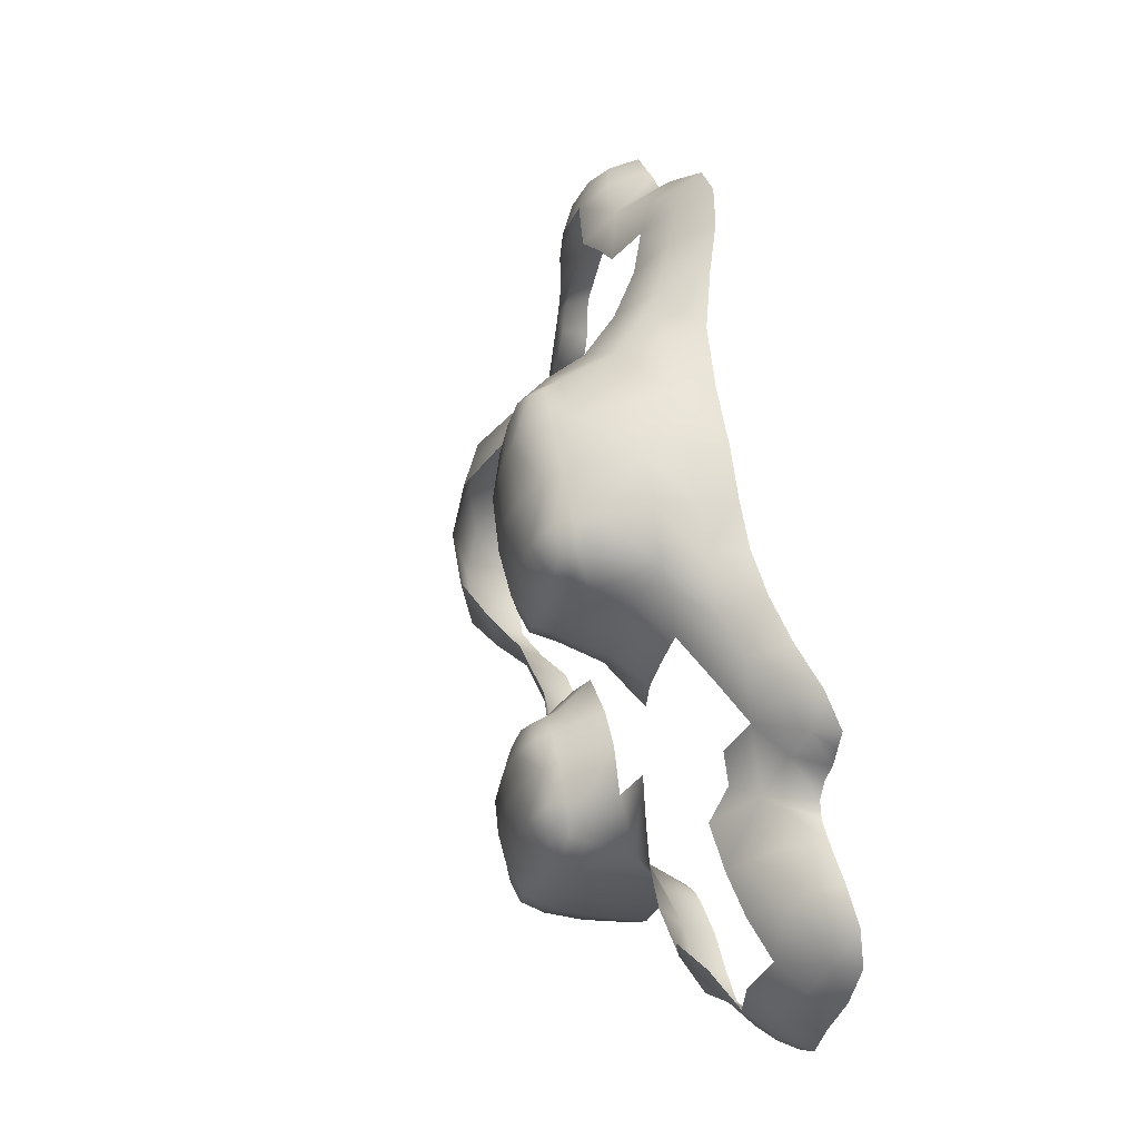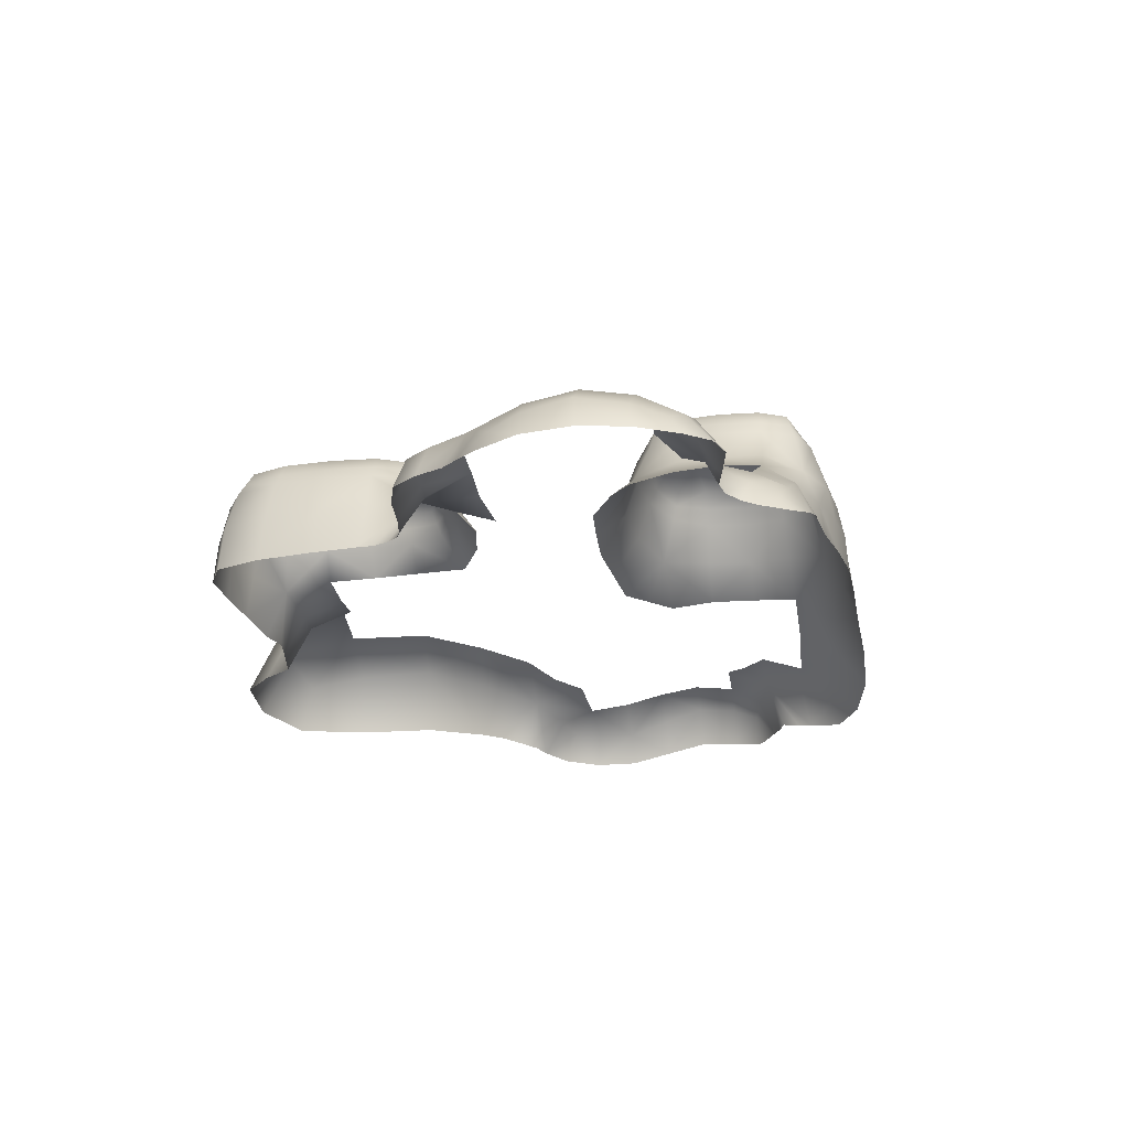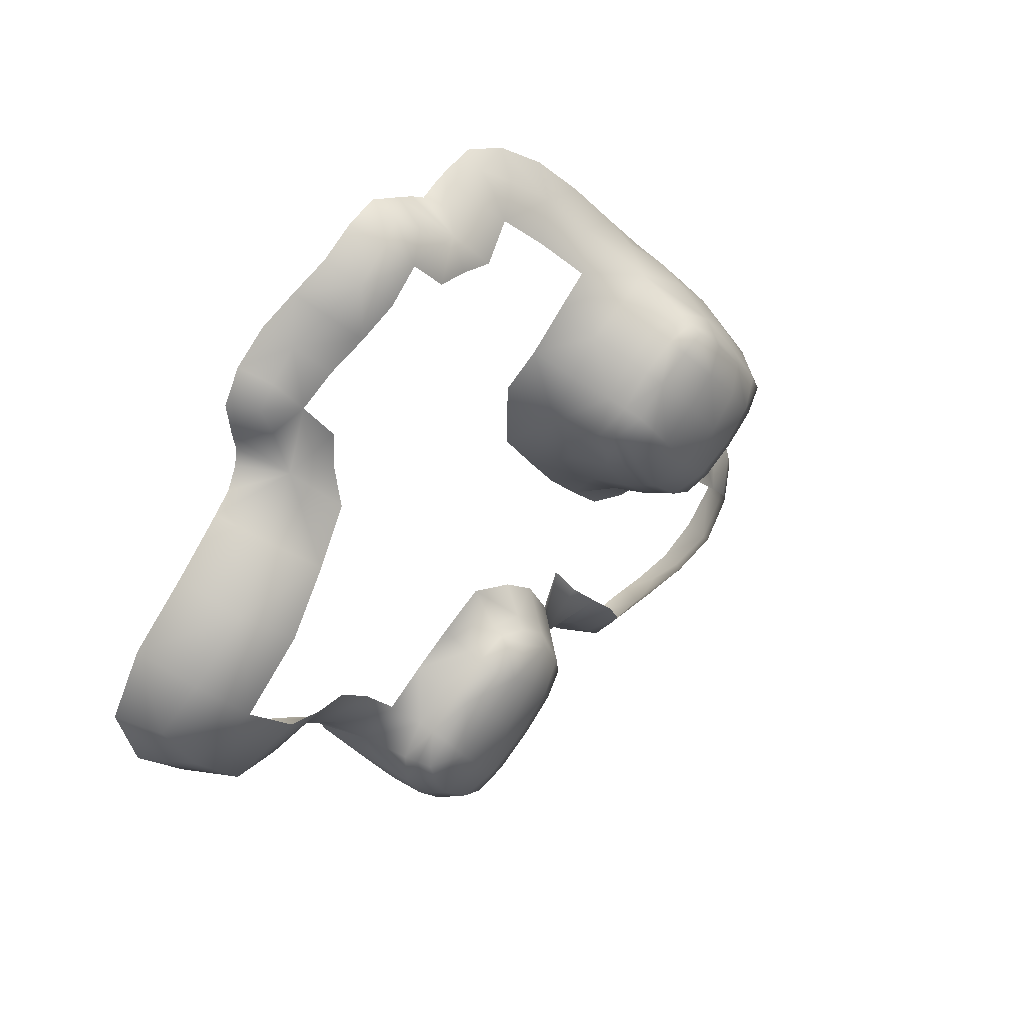
<metadata>
{"format":"obj","ext":"obj","renderer":"f3d","projection":"perspective","resolution":1024,"background":"white","views":[{"elev":10.2,"azim":-106.1,"up":"+Z"},{"elev":-24.3,"azim":-129.3,"up":"+Y"},{"elev":40.3,"azim":136.6,"up":"+Z"}]}
</metadata>
<code>
g er_Room_Roof_01
v 6970 2454 9517
v 7048 2454 9633
v 7017 2553 9651
v 7017 2553 9651
v 6944 2553 9541
v 6970 2454 9517
v 6860 2553 9464
v 6882 2454 9435
v 6771 2446 9378
v 6882 2454 9435
v 6860 2553 9464
v 6770 2553 9431
v 6680 2553 9455
v 6659 2465 9421
v 6569 2465 9484
v 6595 2553 9515
v 6769 2586 9445
v 6692 2591 9471
v 6846 2591 9479
v 6929 2591 9554
v 6846 2591 9479
v 7000 2591 9662
v 6608 2591 9529
v 7019 2553 9871
v 6947 2553 9951
v 6927 2591 9926
v 7000 2591 9849
v 7109 2445 9782
v 7059 2462 9907
v 7051 2553 9769
v 6985 2460 9997
v 7036 2586 9765
v 7000 2591 9662
v 6532 2428 9874
v 6469 2428 9774
v 6503 2553 9758
v 6569 2553 9847
v 6660 2553 9944
v 6631 2428 9977
v 6437 2425 9657
v 6489 2465 9563
v 6519 2553 9590
v 6480 2553 9673
v 6590 2591 9831
v 6676 2591 9928
v 6523 2591 9745
v 6494 2586 9674
v 6534 2591 9603
v 6859 2553 1.001e+04
v 6842 2591 9981
v 6927 2591 9926
v 6947 2553 9951
v 6768 2420 1.007e+04
v 6761 2553 1.001e+04
v 6888 2459 1.005e+04
v 6985 2460 9997
v 6760 2586 9995
v 6768 2620 9458
v 6703 2629 9487
v 6833 2629 9493
v 6621 2629 9544
v 6914 2629 9567
v 6833 2629 9493
v 6983 2629 9673
v 7021 2620 9762
v 6983 2629 9673
v 6907 2629 9900
v 6980 2629 9827
v 6612 2629 9815
v 6693 2629 9913
v 6543 2629 9733
v 6760 2620 9980
v 6507 2620 9676
v 6549 2629 9616
v 6826 2629 9956
v 6907 2629 9900
v 6432 2394 9501
v 6428 2409 9579
v 6367 2327 9565
v 6768 2420 1.007e+04
v 6888 2459 1.005e+04
v 6946 2372 1.013e+04
v 6858 2300 1.019e+04
v 6456 2338 9782
v 6469 2428 9774
v 6532 2428 9874
v 6518 2338 9884
v 6410 2334 9679
v 6437 2425 9657
v 6631 2428 9977
v 6614 2338 9994
v 6730 2328 1.01e+04
v 6489 2465 9563
v 6970 2454 9517
v 6882 2454 9435
v 6935 2350 9386
v 7019 2345 9474
v 7104 2351 9587
v 7048 2454 9633
v 6771 2446 9378
v 6854 2351 9308
v 6659 2465 9421
v 6605 2394 9356
v 6694 2373 9290
v 6569 2465 9484
v 6516 2400 9425
v 6489 2465 9563
v 6432 2394 9501
v 7109 2445 9782
v 7191 2351 9709
v 7200 2366 9894
v 7123 2383 9979
v 7059 2462 9907
v 6985 2460 9997
v 7042 2384 1.006e+04
v 6946 2372 1.013e+04
v 6888 2459 1.005e+04
v 7195 2358 9801
v 6774 2374 9299
v 6750 2681 9701
v 6840 2669 9628
v 6916 2663 9734
v 6835 2669 9807
v 6756 2663 9867
v 6673 2669 9765
v 6602 2663 9678
v 6677 2669 9610
v 6763 2663 9545
v 6768 2620 9458
v 6833 2629 9493
v 6703 2629 9487
v 6914 2629 9567
v 6983 2629 9673
v 6612 2629 9815
v 6693 2629 9913
v 6543 2629 9733
v 6507 2620 9676
v 6549 2629 9616
v 6621 2629 9544
v 6907 2629 9900
v 6980 2629 9827
v 6826 2629 9956
v 7021 2620 9762
v 6760 2620 9980
v 7592 2281 1.036e+04
v 7675 2251 1.029e+04
v 7705 2164 1.033e+04
v 7624 2187 1.039e+04
v 7592 2281 1.036e+04
v 7624 2187 1.039e+04
v 7535 2176 1.045e+04
v 7505 2265 1.042e+04
v 7755 2213 1.022e+04
v 7824 2216 1.015e+04
v 7864 2136 1.018e+04
v 7783 2137 1.025e+04
v 7439 2234 1.045e+04
v 7445 2157 1.047e+04
v 7364 2158 1.044e+04
v 7384 2254 1.041e+04
v 7910 2149 1.001e+04
v 7849 2232 1.002e+04
v 7832 2264 9908
v 7918 2163 9922
v 7906 2156 9965
v 7960 2183 9878
v 8018 2203 9846
v 7960 2335 9804
v 7868 2219 1.009e+04
v 7849 2232 1.002e+04
v 7910 2149 1.001e+04
v 7917 2145 1.009e+04
v 8337 2347 9425
v 8281 2387 9310
v 8348 2234 9261
v 8388 2224 9427
v 8306 2234 9599
v 8250 2387 9552
v 7324 2158 1.043e+04
v 7285 2158 1.041e+04
v 7287 2266 1.035e+04
v 7196 2135 1.043e+04
v 7174 2213 1.038e+04
v 7240 2146 1.042e+04
v 7102 2166 1.041e+04
v 7099 2115 1.045e+04
v 8110 2398 9700
v 8163 2237 9749
v 8110 2398 9700
v 8163 2237 9749
v 6453 2248 9782
v 6456 2338 9782
v 6518 2338 9884
v 6515 2248 9886
v 6614 2338 9994
v 6606 2248 1e+04
v 6334 2224 9596
v 6367 2327 9565
v 6410 2334 9679
v 6401 2242 9686
v 6297 2285 9479
v 6263 2194 9509
v 6199 2152 9424
v 6240 2225 9396
v 6208 2175 9336
v 6172 2122 9341
v 6210 2126 9259
v 6249 2205 9276
v 6208 2175 9336
v 6191 2124 9300
v 6708 2236 1.012e+04
v 6730 2328 1.01e+04
v 6858 2300 1.019e+04
v 6798 2197 1.024e+04
v 7102 2166 1.041e+04
v 7099 2115 1.045e+04
v 6993 2123 1.041e+04
v 7032 2198 1.036e+04
v 6943 2244 1.029e+04
v 6889 2153 1.034e+04
v 6236 2223 9340
v 6236 2223 9340
v 6143 2235 9010
v 6087 2143 9046
v 6044 2128 8966
v 6097 2205 8934
v 6224 2245 9086
v 6173 2148 9115
v 6083 2173 8875
v 6047 2118 8878
v 6230 2134 9226
v 6236 2142 9183
v 6299 2248 9181
v 6218 2145 9146
v 6173 2148 9115
v 6224 2245 9086
v 6384 2169 8607
v 6312 2201 8646
v 6284 2125 8616
v 6385 2115 8580
v 6217 2221 8715
v 6134 2203 8804
v 6103 2127 8786
v 6190 2135 8699
v 6103 2127 8786
v 6134 2203 8804
v 6814 2244 8741
v 6848 2151 8697
v 6920 2162 8752
v 6888 2262 8805
v 6953 2167 8769
v 6996 2172 8773
v 6990 2302 8858
v 7424 2301 8563
v 7305 2300 8608
v 7298 2175 8588
v 7419 2179 8547
v 7079 2175 8736
v 7088 2300 8767
v 7042 2173 8761
v 7186 2300 8689
v 7088 2300 8767
v 7079 2175 8736
v 7177 2175 8666
v 7298 2175 8588
v 7305 2300 8608
v 7517 2190 8591
v 7517 2303 8602
v 7589 2303 8685
v 7594 2197 8681
v 7656 2190 8779
v 7643 2303 8784
v 7814 2186 8999
v 7774 2295 9034
v 7681 2306 8911
v 7722 2182 8884
v 7752 2184 8948
v 7643 2303 8784
v 7656 2190 8779
v 7888 2323 9128
v 7934 2202 9086
v 7888 2323 9128
v 7934 2202 9086
v 8083 2226 9108
v 8029 2368 9157
v 8171 2403 9193
v 8232 2243 9141
v 8348 2234 9261
v 8281 2387 9310
v 6172 2122 9341
v 6384 2169 8607
v 6385 2115 8580
v 6468 2126 8588
v 6443 2202 8625
v 6535 2247 8664
v 6546 2143 8605
v 6625 2148 8589
v 6637 2239 8631
v 6697 2226 8612
v 6704 2148 8583
v 6777 2148 8630
v 6747 2239 8665
v 6747 2239 8665
v 6777 2148 8630
v 6384 2169 8607
v 6443 2202 8625
v 6368 2260 8692
v 6312 2201 8646
v 6217 2221 8715
v 6270 2285 8776
v 6176 2262 8864
v 6134 2203 8804
v 7592 2281 1.036e+04
v 7535 2323 1.029e+04
v 7618 2307 1.022e+04
v 7675 2251 1.029e+04
v 7505 2265 1.042e+04
v 7449 2307 1.035e+04
v 7755 2213 1.022e+04
v 7698 2281 1.015e+04
v 7777 2266 1.008e+04
v 7824 2216 1.015e+04
v 6535 2247 8664
v 6437 2312 8763
v 6637 2239 8631
v 6679 2297 8713
v 6591 2335 8776
v 7439 2234 1.045e+04
v 7384 2254 1.041e+04
v 6299 2248 9181
v 6224 2245 9086
v 6308 2323 9024
v 6389 2331 9106
v 6380 2304 9263
v 6303 2272 9337
v 6249 2205 9276
v 6143 2235 9010
v 6097 2205 8934
v 6233 2302 8944
v 6083 2173 8875
v 6297 2285 9479
v 6240 2225 9396
v 6365 2332 9420
v 6236 2223 9340
v 7832 2264 9908
v 7849 2232 1.002e+04
v 7716 2298 9986
v 7742 2344 9801
v 7866 2408 9716
v 7960 2335 9804
v 7868 2219 1.009e+04
v 7681 2306 8911
v 7774 2295 9034
v 7691 2332 9100
v 7609 2339 9006
v 8337 2347 9425
v 8250 2387 9552
v 8155 2460 9447
v 8281 2387 9310
v 6697 2226 8612
v 6747 2239 8665
v 6814 2244 8741
v 6888 2262 8805
v 6812 2324 8886
v 6741 2324 8807
v 6990 2302 8858
v 7023 2330 8999
v 6948 2298 9065
v 6884 2310 8966
v 7888 2323 9128
v 8029 2368 9157
v 7916 2424 9266
v 7798 2366 9201
v 7287 2266 1.035e+04
v 7174 2213 1.038e+04
v 7108 2258 1.031e+04
v 7201 2299 1.024e+04
v 7374 2319 1.027e+04
v 7104 2210 1.037e+04
v 7032 2198 1.036e+04
v 8171 2403 9193
v 8038 2467 9335
v 6943 2244 1.029e+04
v 7023 2302 1.022e+04
v 8110 2398 9700
v 8004 2464 9606
v 7102 2166 1.041e+04
v 7729 2308 9893
v 7289 2305 1.026e+04
v 6381 2290 9185
v 7542 2479 8725
v 7454 2516 8799
v 7389 2511 8732
v 7474 2479 8662
v 7581 2479 8799
v 7504 2511 8871
v 7592 2470 8859
v 7541 2479 8932
v 7300 2470 9117
v 7237 2479 9092
v 7314 2511 9036
v 7368 2479 9084
v 7166 2479 9037
v 7120 2479 8960
v 7194 2511 8899
v 7248 2516 8973
v 7103 2470 8896
v 7151 2479 8833
v 7411 2470 8630
v 7334 2479 8675
v 7349 2526 8890
v 7409 2516 8962
v 7286 2516 8816
v 7458 2479 9020
v 7234 2479 8751
v 7424 2301 8563
v 7517 2303 8602
v 7510 2405 8622
v 7420 2405 8593
v 7311 2405 8636
v 7305 2300 8608
v 7589 2303 8685
v 7578 2405 8695
v 6990 2302 8858
v 7088 2300 8767
v 7114 2405 8794
v 7064 2405 8880
v 7072 2405 8979
v 7023 2330 8999
v 7186 2300 8689
v 7203 2405 8714
v 7080 2328 9104
v 7122 2405 9069
v 7560 2442 8710
v 7492 2442 8642
v 7096 2442 8970
v 7144 2442 9053
v 7083 2438 8888
v 7132 2442 8813
v 7415 2438 8612
v 7322 2442 8656
v 7218 2442 8733
v 7623 2405 8780
v 7602 2442 8790
v 7625 2405 8872
v 7609 2438 8866
v 7554 2442 8948
v 7568 2405 8963
v 7385 2405 9113
v 7292 2405 9147
v 7296 2438 9132
v 7377 2442 9099
v 7219 2442 9110
v 7200 2405 9128
v 7122 2405 9069
v 7144 2442 9053
v 7478 2405 9046
v 7468 2442 9033
v 7468 2442 9033
v 7478 2405 9046
v 7643 2303 8784
v 7681 2306 8911
v 7609 2339 9006
v 7080 2328 9104
v 7164 2325 9169
v 7284 2325 9220
v 7408 2339 9161
v 7509 2339 9087
v 7509 2339 9087
v 7542 2479 8725
v 7474 2479 8662
v 7411 2470 8630
v 7120 2479 8960
v 7166 2479 9037
v 7103 2470 8896
v 7151 2479 8833
v 7234 2479 8751
v 7334 2479 8675
v 7581 2479 8799
v 7592 2470 8859
v 7541 2479 8932
v 7458 2479 9020
v 7300 2470 9117
v 7368 2479 9084
v 7237 2479 9092
v 7458 2479 9020
v 7166 2479 9037
f 147 148 145
f 145 146 147
f 153 147 146
f 147 153 156
f 155 156 153
f 153 154 155
f 155 169 172
f 169 155 154
f 171 169 170
f 169 171 172
f 45 70 72
f 70 45 69
f 44 69 45
f 69 44 71
f 46 71 44
f 71 46 73
f 47 73 46
f 73 47 48
f 42 48 47
f 48 42 16
f 15 16 42
f 16 15 13
f 14 13 15
f 13 14 9
f 16 23 48
f 23 16 13
f 42 41 15
f 10 11 9
f 12 9 11
f 9 12 13
f 18 13 12
f 13 18 23
f 61 23 18
f 23 61 48
f 74 48 61
f 48 74 73
f 18 59 61
f 11 19 12
f 17 12 19
f 12 17 18
f 58 18 17
f 18 58 59
f 58 19 60
f 19 58 17
f 42 40 41
f 40 42 43
f 47 43 42
f 43 47 36
f 46 36 47
f 36 46 37
f 44 37 46
f 37 44 38
f 45 38 44
f 38 45 57
f 72 57 45
f 57 72 50
f 75 50 72
f 50 75 76
f 34 35 36
f 40 36 35
f 36 40 43
f 36 37 34
f 38 34 37
f 34 38 39
f 53 39 38
f 38 54 53
f 54 38 57
f 57 50 54
f 49 54 50
f 54 49 53
f 55 53 49
f 56 55 49
f 49 52 56
f 52 49 51
f 50 51 49
f 51 50 76
f 436 437 433
f 437 436 473
f 475 473 436
f 473 474 437
f 428 433 432
f 433 428 436
f 438 436 428
f 436 438 475
f 439 475 438
f 475 439 476
f 477 476 439
f 426 427 424
f 428 424 427
f 424 428 429
f 432 429 428
f 420 431 430
f 426 430 431
f 430 426 425
f 424 425 426
f 430 421 420
f 416 420 421
f 427 438 428
f 438 427 439
f 426 439 427
f 439 426 442
f 431 442 426
f 442 431 441
f 420 441 431
f 441 420 440
f 419 440 420
f 440 419 435
f 418 435 419
f 435 418 423
f 422 423 418
f 423 422 443
f 461 443 422
f 443 461 462
f 418 417 422
f 417 418 416
f 419 416 418
f 416 419 420
f 423 434 435
f 434 423 443
f 472 440 435
f 440 472 441
f 478 441 472
f 441 478 442
f 477 442 478
f 442 477 439
f 448 463 469
f 463 448 462
f 445 462 448
f 462 445 443
f 469 457 448
f 457 458 448
f 447 448 458
f 448 447 445
f 446 445 447
f 445 446 443
f 444 443 446
f 443 444 434
f 470 434 444
f 434 470 435
f 471 435 470
f 435 471 472
f 444 479 470
f 479 444 480
f 446 480 444
f 480 446 447
f 458 482 447
f 481 447 482
f 447 481 480
f 199 192 191
f 193 191 192
f 191 193 194
f 195 194 193
f 194 195 196
f 212 196 195
f 196 212 211
f 213 211 212
f 211 213 214
f 219 214 213
f 214 219 220
f 217 220 219
f 217 215 216
f 215 217 218
f 219 218 217
f 201 198 197
f 199 197 198
f 197 199 200
f 191 200 199
f 197 202 201
f 203 201 202
f 201 203 204
f 205 204 203
f 204 205 221
f 203 206 205
f 31 25 24
f 26 24 25
f 24 26 27
f 67 27 26
f 27 67 68
f 24 29 31
f 32 68 65
f 68 32 27
f 30 27 32
f 27 30 24
f 28 24 30
f 24 28 29
f 28 30 3
f 32 3 30
f 3 32 33
f 65 33 32
f 33 65 66
f 1 2 3
f 28 3 2
f 78 77 93
f 77 78 79
f 89 79 78
f 79 89 88
f 85 88 89
f 88 85 84
f 86 84 85
f 84 86 87
f 91 87 86
f 93 89 78
f 77 341 343
f 341 77 79
f 335 341 342
f 341 335 343
f 342 344 335
f 336 335 344
f 335 336 330
f 330 334 335
f 334 330 390
f 86 90 91
f 80 91 90
f 91 80 92
f 83 92 80
f 82 80 81
f 80 82 83
f 383 83 82
f 332 331 337
f 331 332 330
f 333 330 332
f 330 333 390
f 337 339 332
f 311 337 338
f 337 311 339
f 311 338 340
f 340 312 311
f 309 311 312
f 309 310 311
f 310 309 307
f 308 307 309
f 307 308 305
f 305 306 307
f 323 307 306
f 307 323 324
f 327 324 323
f 326 325 360
f 325 326 323
f 327 323 326
f 364 365 362
f 326 362 365
f 362 326 361
f 360 361 326
f 362 363 364
f 366 364 363
f 364 366 369
f 368 369 366
f 366 367 368
f 114 113 112
f 109 112 113
f 112 109 111
f 118 111 109
f 112 115 114
f 116 114 115
f 114 116 117
f 98 99 94
f 99 98 109
f 110 109 98
f 109 110 118
f 96 95 100
f 95 96 94
f 97 94 96
f 94 97 98
f 100 101 96
f 101 100 119
f 104 119 100
f 103 100 102
f 100 103 104
f 103 105 106
f 105 103 102
f 108 105 107
f 105 108 106
f 151 158 157
f 159 157 158
f 157 159 160
f 181 160 159
f 181 180 184
f 180 181 179
f 159 179 181
f 181 182 183
f 182 181 184
f 182 185 183
f 185 182 186
f 151 149 150
f 149 151 152
f 157 152 151
f 163 161 162
f 161 163 165
f 163 164 165
f 164 163 166
f 163 167 166
f 167 163 168
f 167 189 190
f 189 167 168
f 210 207 209
f 208 209 207
f 209 208 222
f 208 207 231
f 209 290 210
f 232 208 231
f 208 232 233
f 232 234 233
f 235 233 234
f 233 235 236
f 228 224 223
f 225 223 224
f 223 225 226
f 229 226 225
f 223 227 228
f 225 230 229
f 245 229 230
f 229 245 246
f 286 287 288
f 287 286 284
f 285 284 286
f 284 285 282
f 282 283 284
f 288 289 286
f 321 346 351
f 346 321 345
f 347 345 321
f 345 347 388
f 315 320 319
f 321 319 320
f 319 321 322
f 351 322 321
f 319 316 315
f 313 315 316
f 388 348 345
f 349 345 348
f 345 349 350
f 385 350 349
f 318 317 328
f 317 318 313
f 314 313 318
f 313 314 315
f 328 329 318
f 374 318 329
f 318 374 378
f 389 378 374
f 356 357 358
f 385 358 357
f 358 385 386
f 349 386 385
f 381 382 372
f 382 381 358
f 359 358 381
f 358 359 356
f 370 371 372
f 381 372 371
f 352 353 354
f 370 354 353
f 354 370 373
f 372 373 370
f 354 355 352
f 379 387 380
f 387 379 375
f 376 375 379
f 375 376 374
f 377 374 376
f 374 377 389
f 82 384 383
f 376 383 384
f 383 376 380
f 379 380 376
f 130 132 128
f 121 128 132
f 128 121 120
f 122 120 121
f 120 122 123
f 140 123 122
f 123 140 124
f 142 124 140
f 124 142 144
f 124 120 123
f 120 124 125
f 122 133 143
f 133 122 132
f 121 132 122
f 122 141 140
f 141 122 143
f 128 129 130
f 129 128 131
f 144 135 124
f 134 124 135
f 124 134 125
f 126 125 134
f 125 126 120
f 127 120 126
f 120 127 128
f 139 128 127
f 128 139 131
f 126 139 127
f 139 126 138
f 137 138 126
f 126 136 137
f 136 126 134
f 175 173 174
f 173 175 176
f 177 173 176
f 173 177 178
f 177 187 178
f 187 177 188
f 486 459 484
f 452 484 459
f 484 452 483
f 451 483 452
f 483 451 485
f 453 485 451
f 485 453 487
f 456 487 453
f 459 460 452
f 449 452 460
f 452 449 451
f 450 451 449
f 451 450 453
f 454 453 450
f 453 454 456
f 455 456 454
f 449 460 468
f 454 450 466
f 449 466 450
f 466 449 467
f 468 467 449
f 454 464 455
f 464 454 465
f 466 465 454
f 64 62 22
f 20 22 62
f 22 20 4
f 5 4 20
f 4 5 6
f 7 6 5
f 6 7 8
f 20 7 5
f 7 20 21
f 62 21 20
f 21 62 63
f 237 238 239
f 241 239 238
f 239 241 244
f 243 244 241
f 239 240 237
f 241 242 243
f 249 247 248
f 247 249 250
f 253 249 251
f 249 253 250
f 251 252 253
f 304 247 303
f 247 304 248
f 252 260 253
f 258 253 260
f 253 258 259
f 256 254 255
f 254 256 257
f 267 254 257
f 254 267 268
f 268 267 269
f 270 269 267
f 269 270 271
f 271 272 269
f 263 261 262
f 261 263 264
f 265 261 264
f 261 265 266
f 280 274 273
f 275 273 274
f 273 275 277
f 276 277 275
f 273 281 280
f 279 275 278
f 275 279 276
f 293 291 292
f 291 293 294
f 295 294 293
f 293 296 295
f 297 295 296
f 295 297 298
f 299 298 297
f 297 300 299
f 301 299 300
f 299 301 302
f 401 402 399
f 402 401 414
f 412 414 401
f 414 412 396
f 411 396 412
f 396 411 392
f 393 392 411
f 392 393 391
f 394 391 393
f 401 411 412
f 411 401 406
f 396 395 397
f 395 396 391
f 392 391 396
f 396 398 414
f 398 396 397
f 393 409 394
f 409 393 410
f 393 415 410
f 415 393 413
f 411 413 393
f 413 411 405
f 406 405 411
f 405 406 403
f 401 403 406
f 403 401 400
f 399 400 401
f 405 415 413
f 415 405 408
f 407 408 405
f 405 404 407
f 404 405 403

</code>
